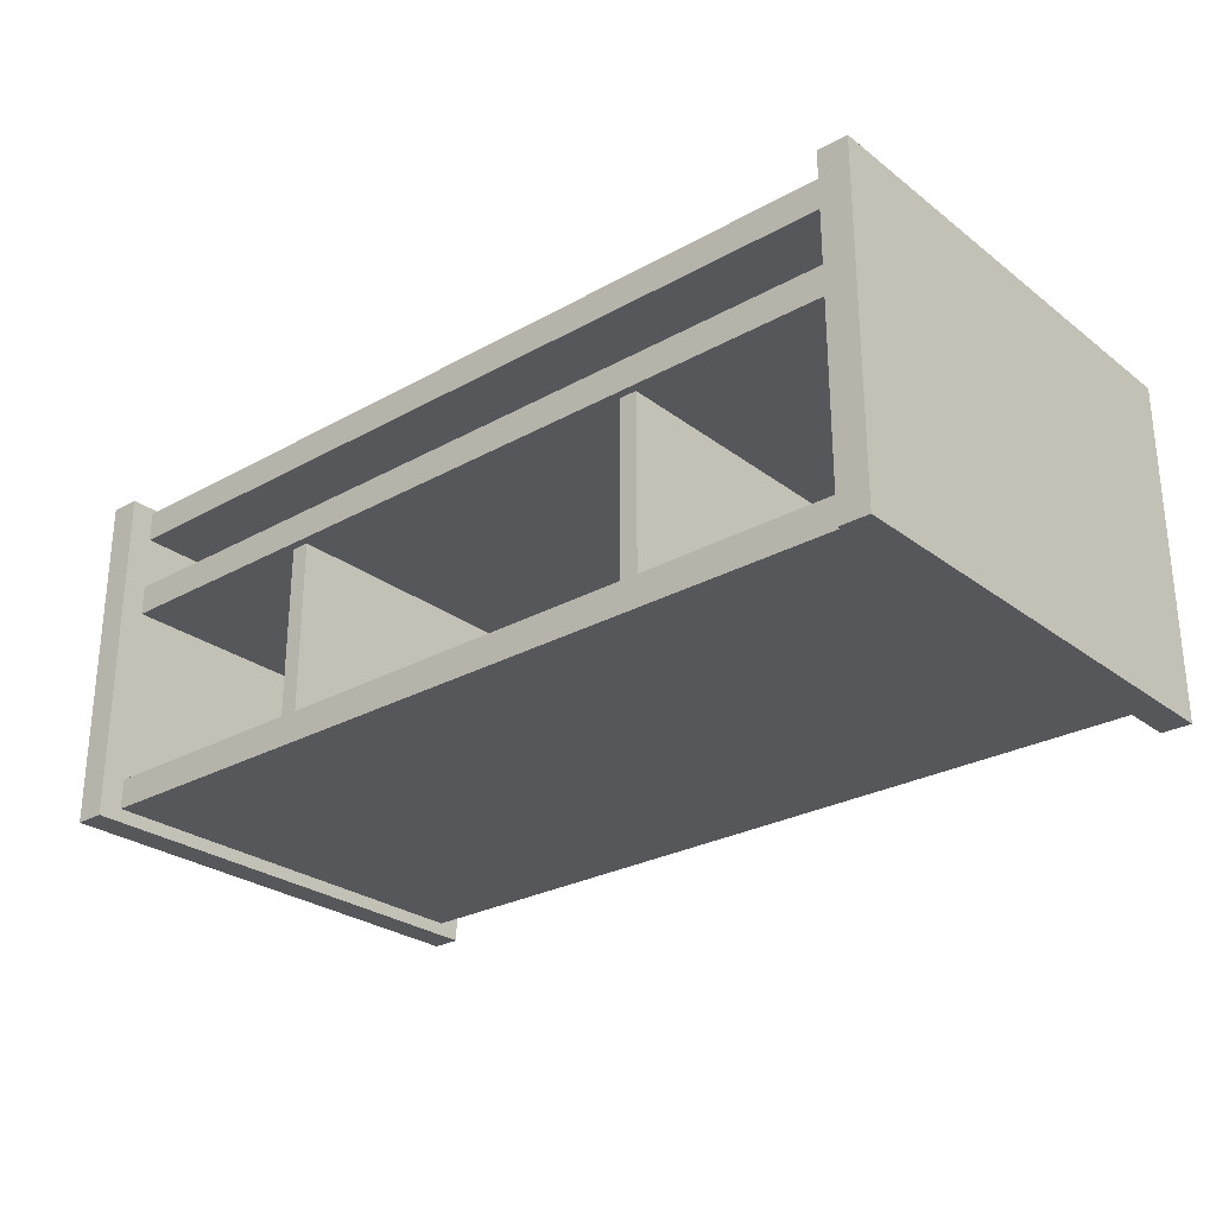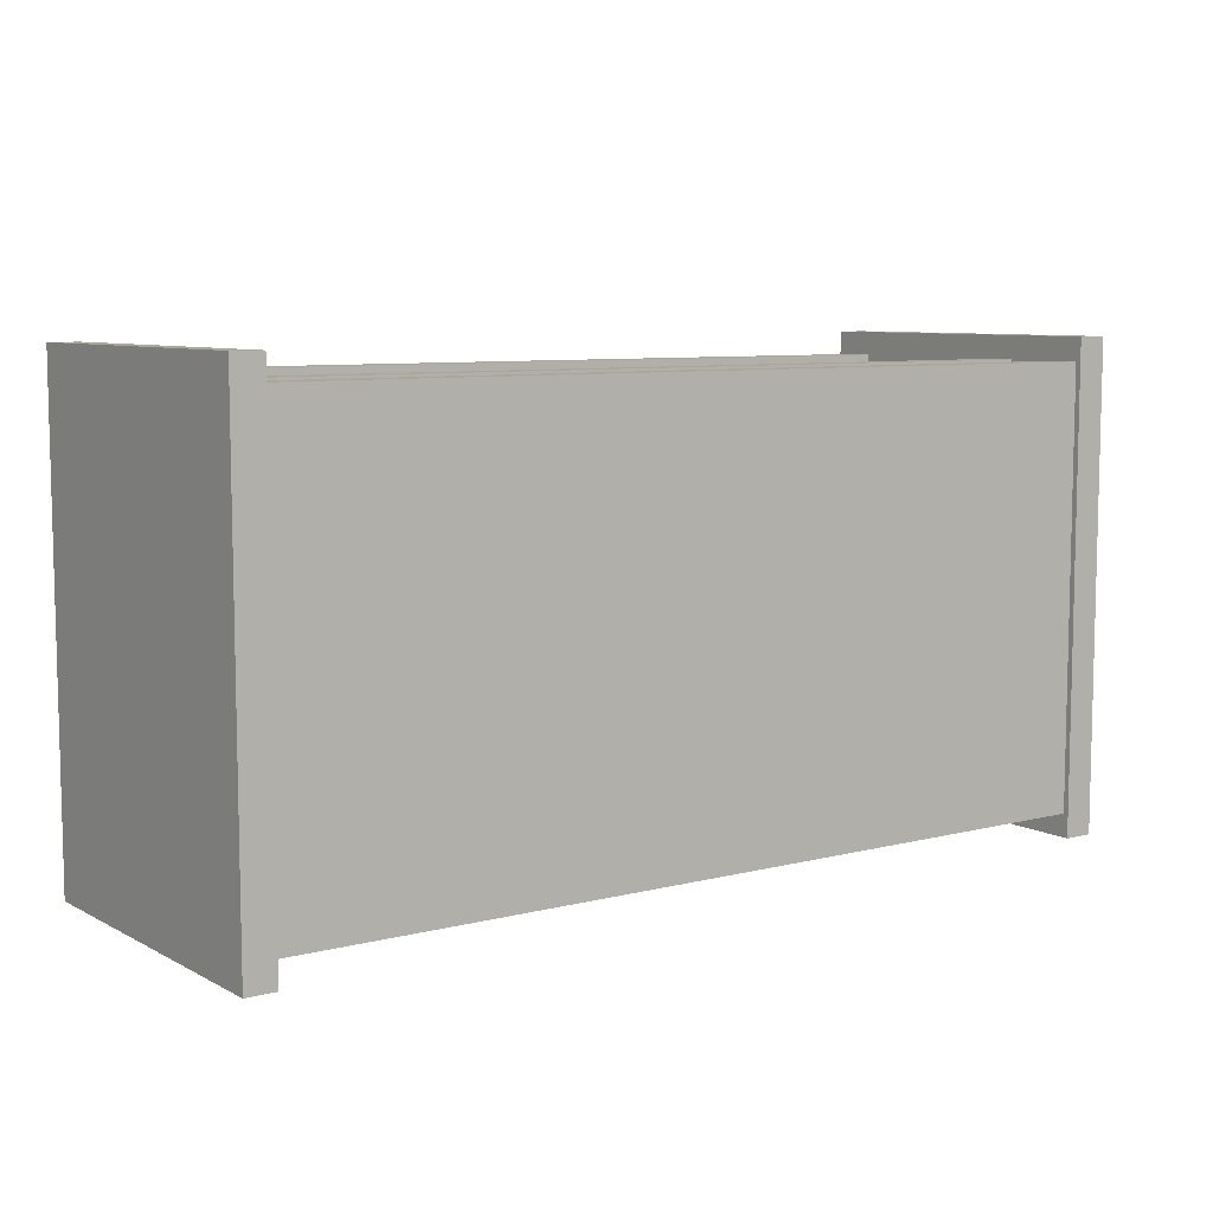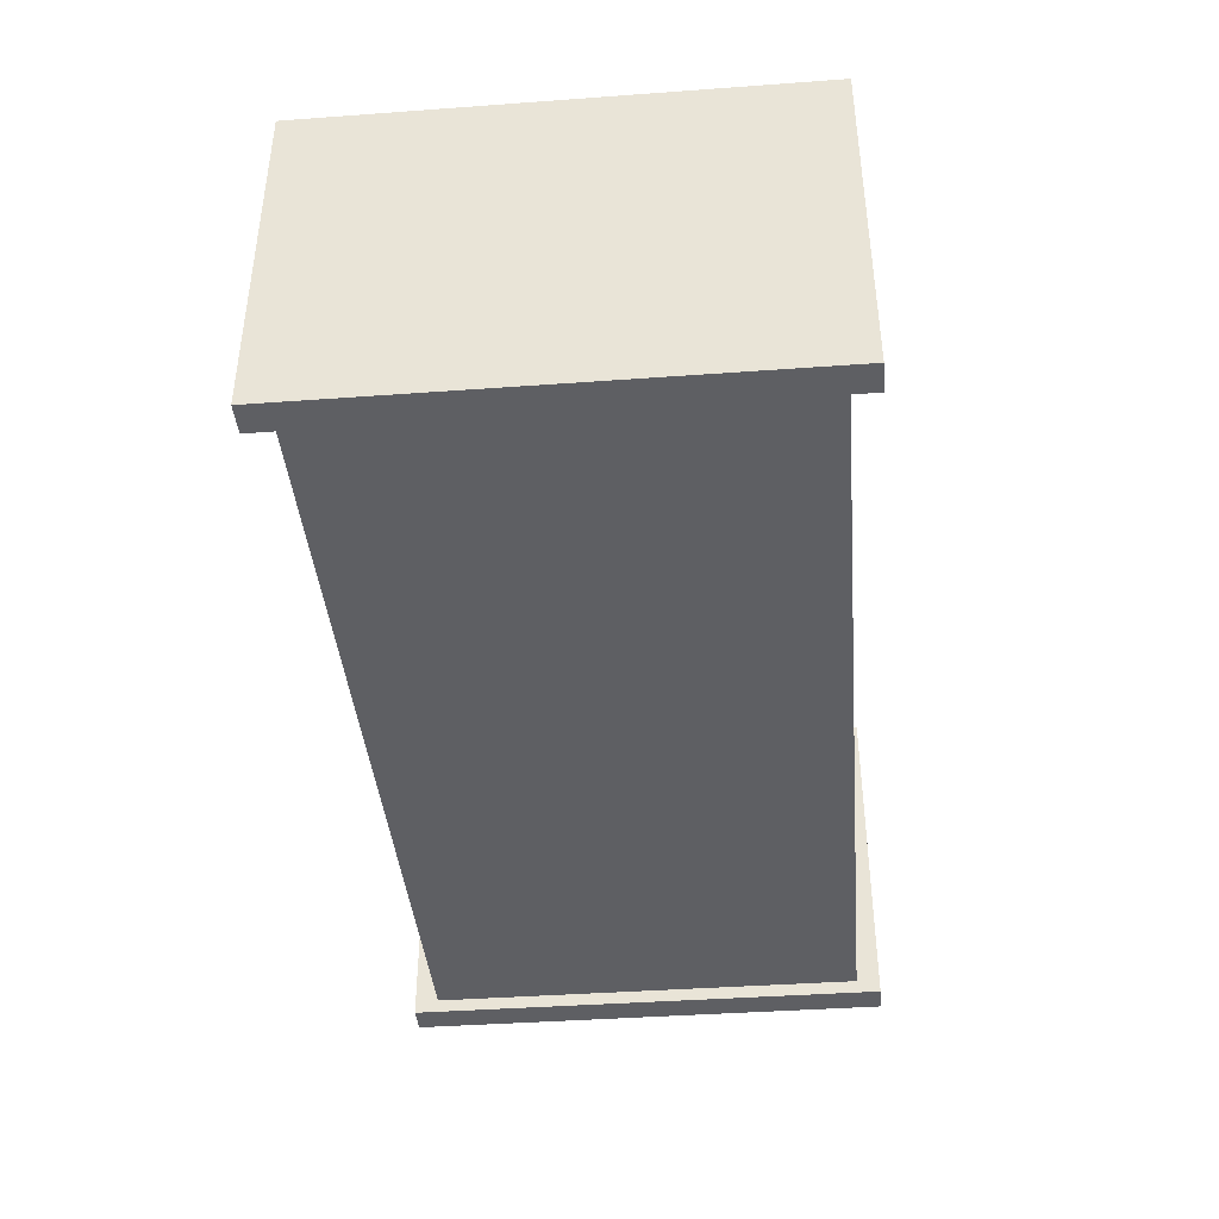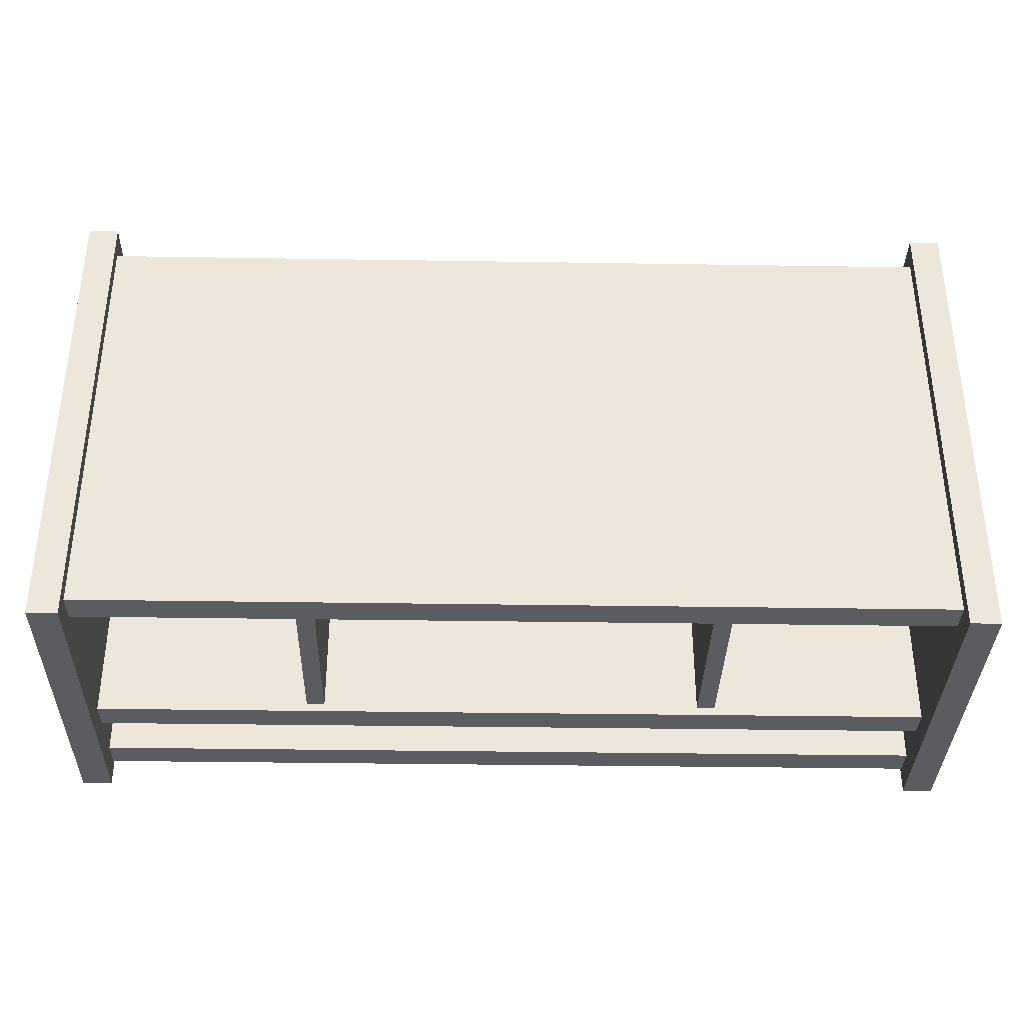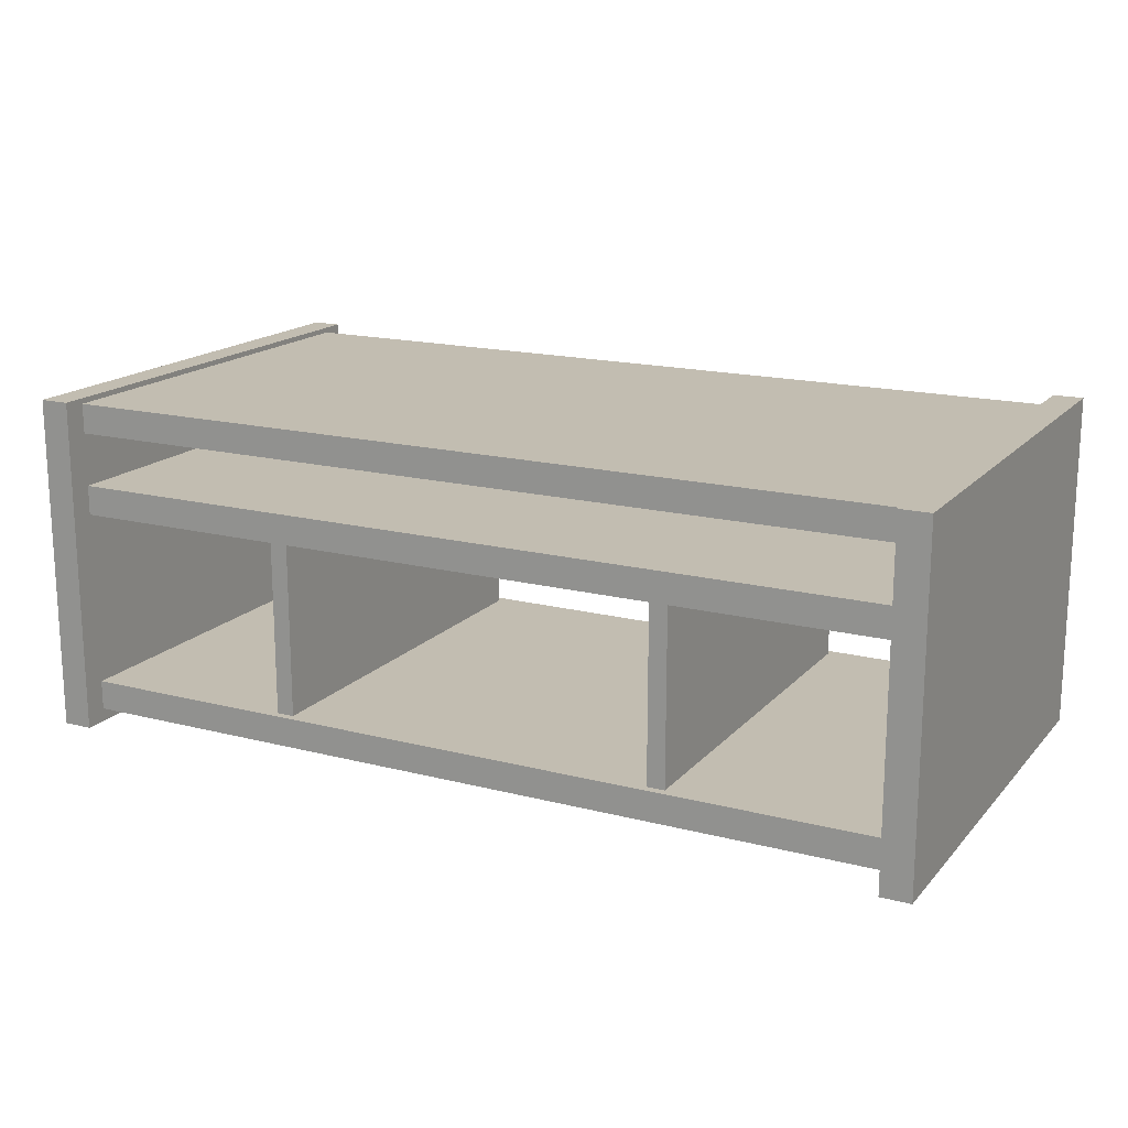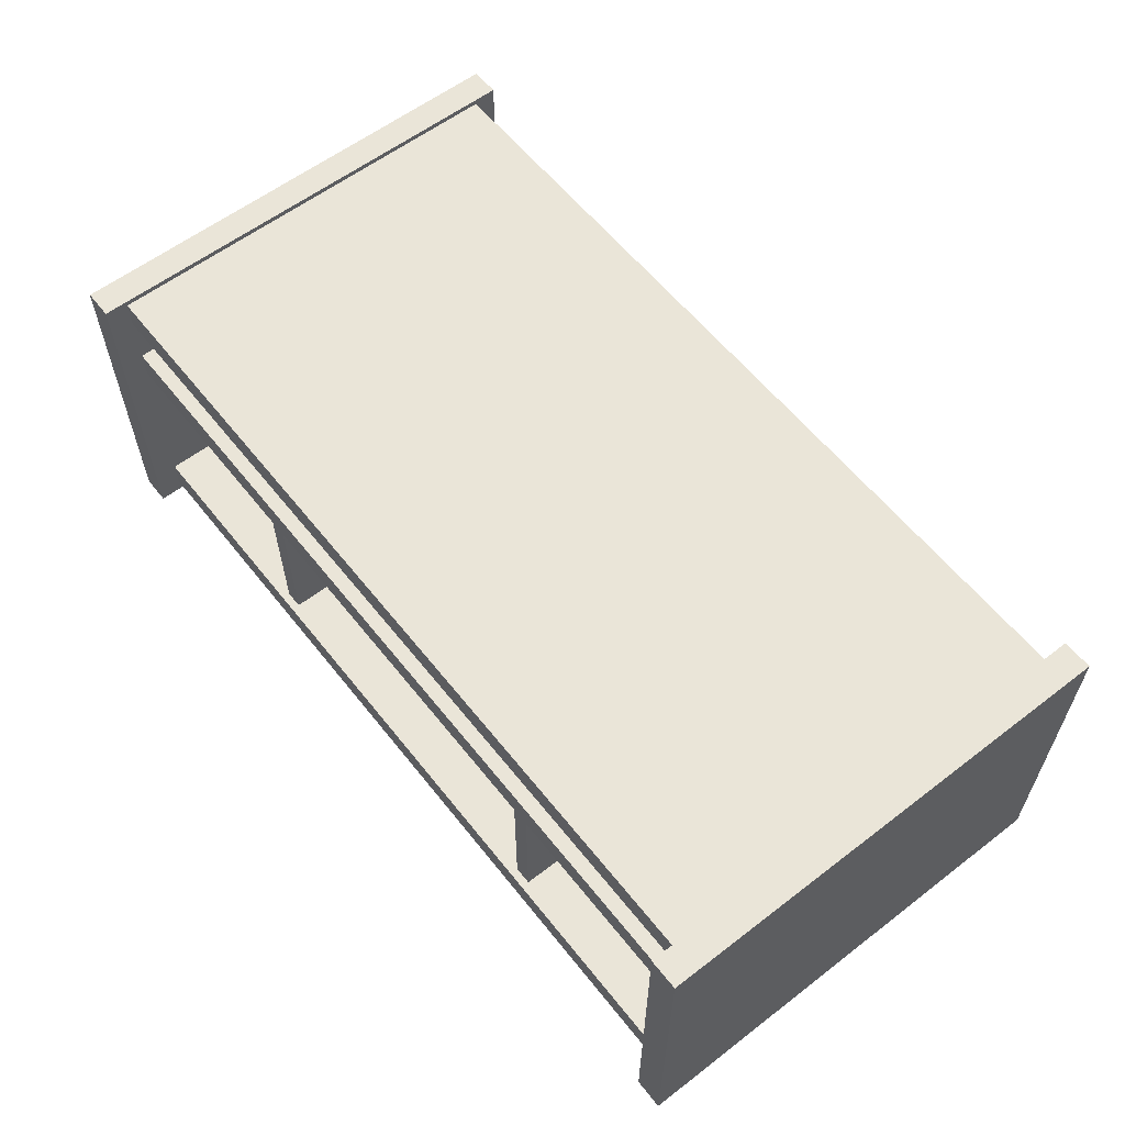
<metadata>
{"format":"obj","ext":"obj","renderer":"f3d","projection":"perspective","resolution":1024,"background":"white","views":[{"elev":-27.2,"azim":-139.3,"up":"+Y"},{"elev":7.8,"azim":144.6,"up":"+Z"},{"elev":-40.6,"azim":-84.9,"up":"+Y"},{"elev":-35.1,"azim":-1.2,"up":"+Z"},{"elev":16.9,"azim":27.4,"up":"+Y"},{"elev":59.4,"azim":-128.2,"up":"+Y"}]}
</metadata>
<code>
o Shelf_Small2_Cube.086
v -0.5198 -0.02111 0.2752
v -0.4856 -0.02111 0.2752
v -0.5198 -0.02111 -0.2752
v -0.4856 -0.02111 -0.2752
v -0.5198 0.3687 0.2752
v -0.4856 0.3687 0.2752
v -0.5198 0.3687 -0.2752
v -0.4856 0.3687 -0.2752
v -0.2199 0.2409 -0.2389
v -0.2406 0.2409 -0.2389
v -0.2199 0.2409 0.2389
v -0.2406 0.2409 0.2389
v -0.2199 0.01782 -0.2389
v -0.2406 0.01782 -0.2389
v -0.2199 0.01782 0.2389
v -0.2406 0.01782 0.2389
v -0.5047 0.3282 0.2483
v -0.5047 0.3624 0.2483
v -0.5047 0.3282 -0.2483
v -0.5047 0.3624 -0.2483
v -0.5047 -0.005783 -0.2483
v -0.5047 0.02846 -0.2483
v -0.5047 -0.005783 0.2483
v -0.5047 0.02846 0.2483
v -0.5047 0.2665 0.2483
v -0.5047 0.2322 0.2483
v -0.5047 0.2665 -0.2483
v -0.5047 0.2322 -0.2483
v 0.5198 -0.02111 0.2752
v 0.4856 -0.02111 0.2752
v 0.5198 -0.02111 -0.2752
v 0.4856 -0.02111 -0.2752
v 0.5198 0.3687 0.2752
v 0.4856 0.3687 0.2752
v 0.5198 0.3687 -0.2752
v 0.4856 0.3687 -0.2752
v 0.2199 0.2409 -0.2389
v 0.2406 0.2409 -0.2389
v 0.2199 0.2409 0.2389
v 0.2406 0.2409 0.2389
v 0.2199 0.01782 -0.2389
v 0.2406 0.01782 -0.2389
v 0.2199 0.01782 0.2389
v 0.2406 0.01782 0.2389
v 0.5047 0.3282 0.2483
v 0.5047 0.3624 0.2483
v 0.5047 0.3282 -0.2483
v 0.5047 0.3624 -0.2483
v 0.5047 -0.005783 -0.2483
v 0.5047 0.02846 -0.2483
v 0.5047 -0.005783 0.2483
v 0.5047 0.02846 0.2483
v 0.5047 0.2665 0.2483
v 0.5047 0.2322 0.2483
v 0.5047 0.2665 -0.2483
v 0.5047 0.2322 -0.2483
v -0 0.3282 -0.2483
v -0 0.3624 -0.2483
v 0 0.3282 0.2483
v 0 0.3624 0.2483
f 3 2 1
f 3 8 4
f 5 8 7
f 1 6 5
f 1 7 3
f 6 4 8
f 16 10 14
f 14 9 13
f 14 15 16
f 16 11 12
f 11 13 9
f 12 9 10
f 19 58 57
f 17 20 19
f 59 19 57
f 22 52 50
f 21 24 22
f 49 23 21
f 28 25 27
f 25 54 53
f 20 60 58
f 59 18 17
f 27 53 55
f 27 56 28
f 52 23 51
f 21 50 49
f 30 31 29
f 31 36 35
f 36 33 35
f 34 29 33
f 35 29 31
f 32 34 36
f 38 44 42
f 41 38 42
f 43 42 44
f 39 44 40
f 41 39 37
f 37 40 38
f 58 47 57
f 48 45 47
f 47 59 57
f 52 49 50
f 53 56 55
f 58 46 48
f 46 59 45
f 54 28 56
f 3 4 2
f 3 7 8
f 5 6 8
f 1 2 6
f 1 5 7
f 6 2 4
f 16 12 10
f 14 10 9
f 14 13 15
f 16 15 11
f 11 15 13
f 12 11 9
f 19 20 58
f 17 18 20
f 59 17 19
f 22 24 52
f 21 23 24
f 49 51 23
f 28 26 25
f 25 26 54
f 20 18 60
f 59 60 18
f 27 25 53
f 27 55 56
f 52 24 23
f 21 22 50
f 30 32 31
f 31 32 36
f 36 34 33
f 34 30 29
f 35 33 29
f 32 30 34
f 38 40 44
f 41 37 38
f 43 41 42
f 39 43 44
f 41 43 39
f 37 39 40
f 58 48 47
f 48 46 45
f 47 45 59
f 52 51 49
f 53 54 56
f 58 60 46
f 46 60 59
f 54 26 28

</code>
